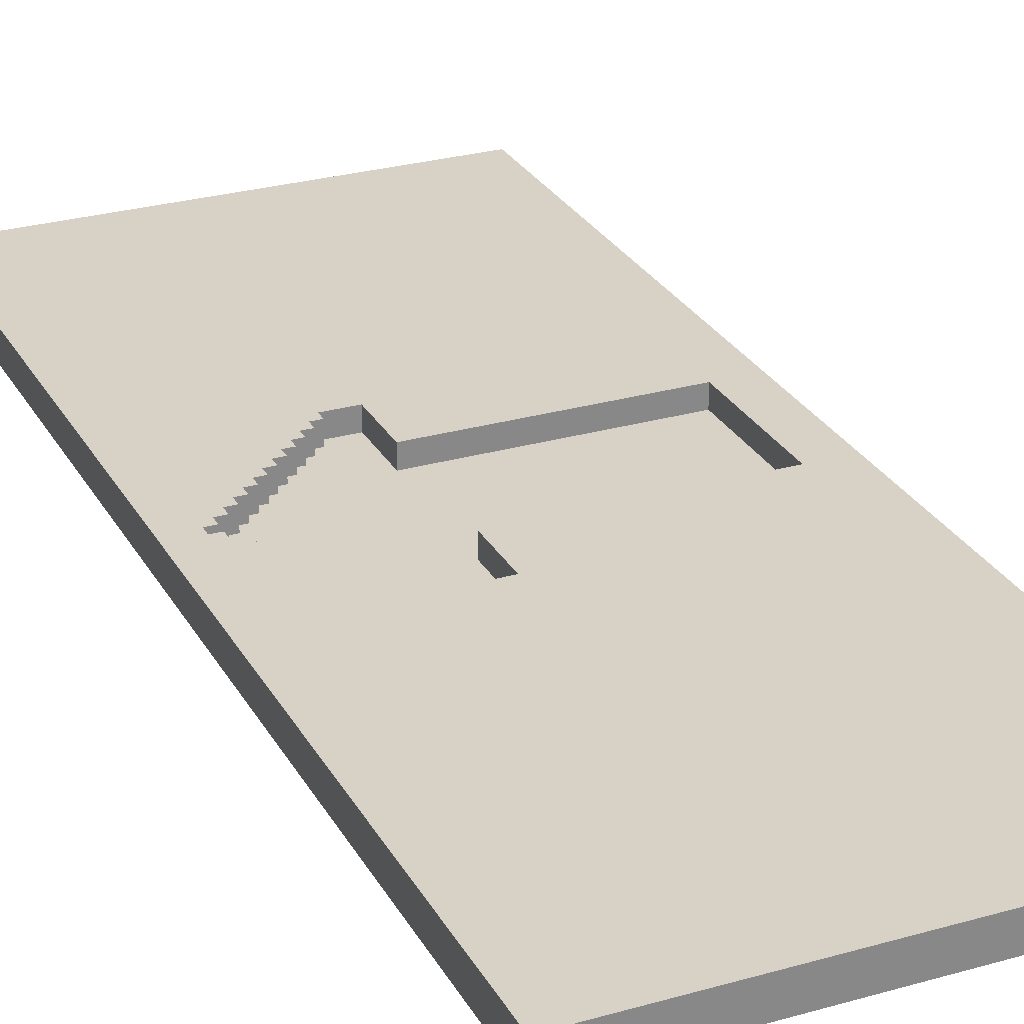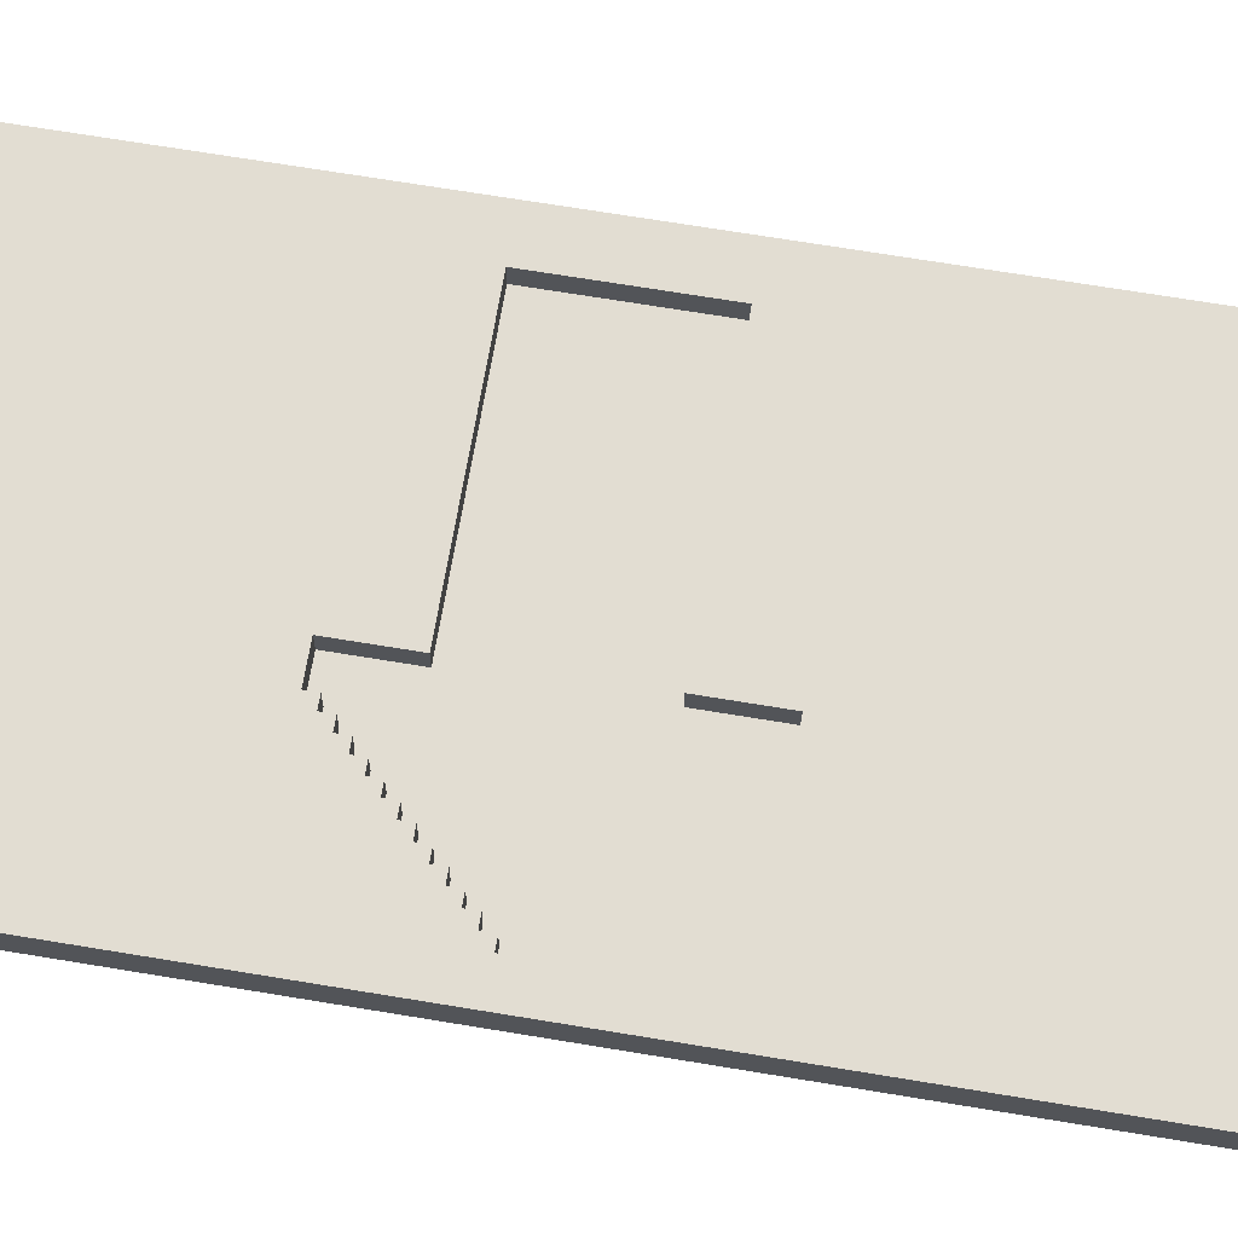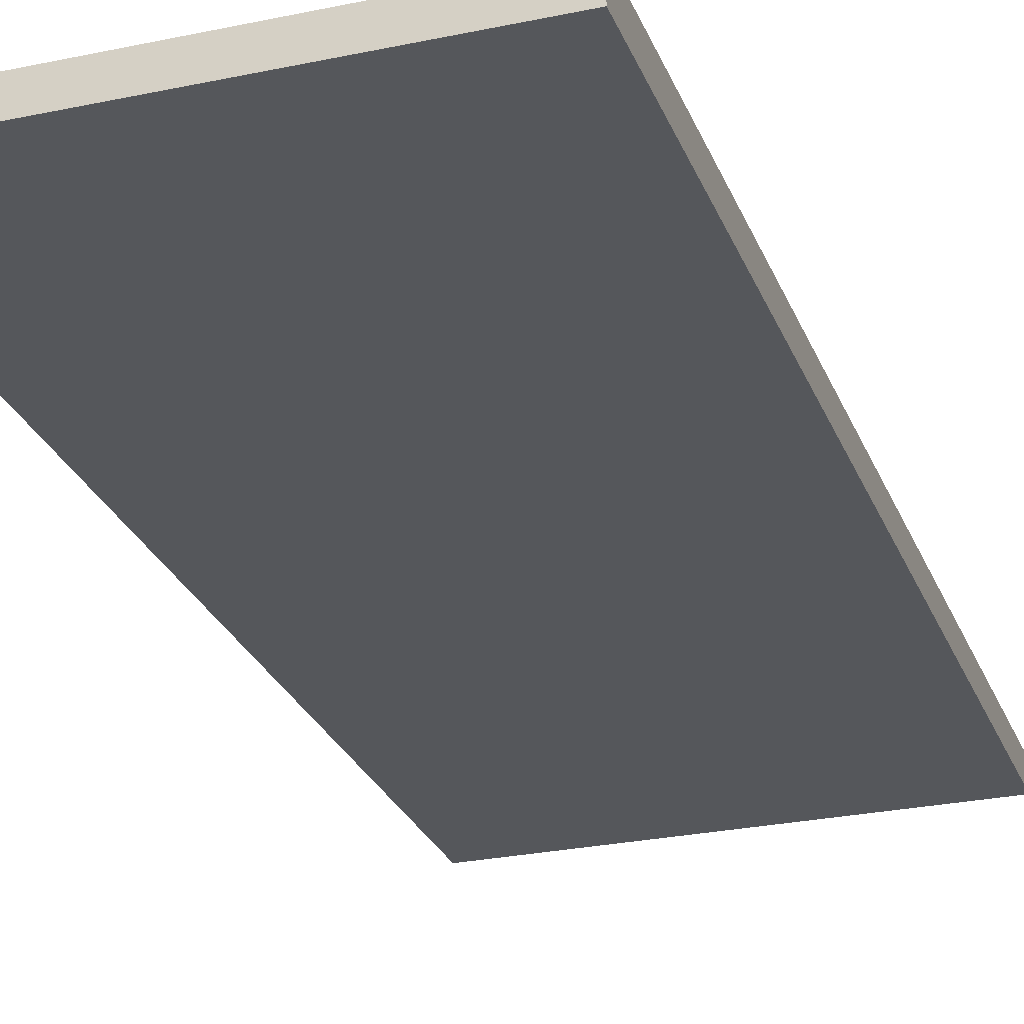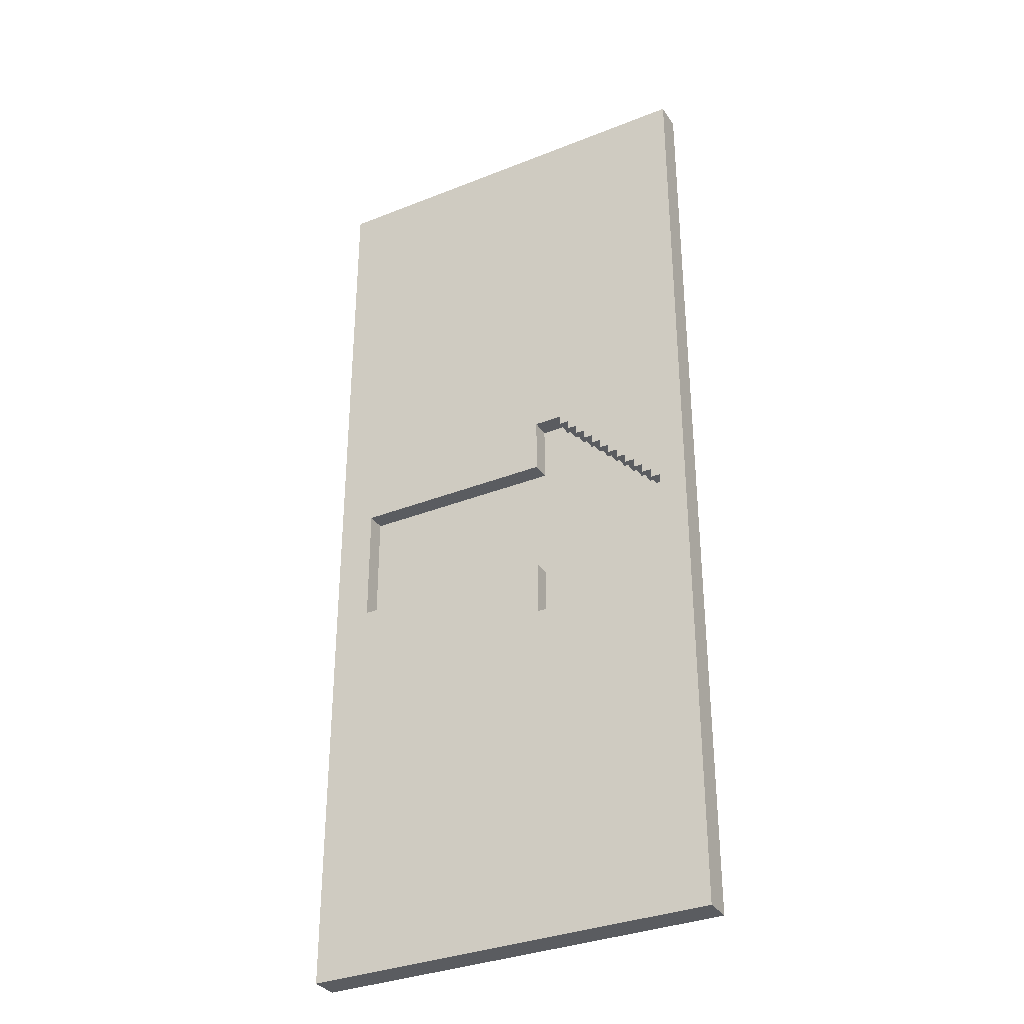
<metadata>
{"format":"obj","ext":"obj","renderer":"f3d","projection":"perspective","resolution":1024,"background":"white","views":[{"elev":27.5,"azim":-23.7,"up":"+Y"},{"elev":68.1,"azim":-80.5,"up":"+Y"},{"elev":-26.6,"azim":-161.6,"up":"+Y"},{"elev":-33.8,"azim":-151.6,"up":"+Z"}]}
</metadata>
<code>
o
v 0.1 0.45 4.6
v 0.1 0.45 -5.8
v 0.1 0.75 4.6
v 0.1 0.75 -5.8
v 1.9 0.55 0.4
v 1.9 0.55 -0.2
v 1.9 0.55 -1.5
v 1.9 0.55 -2.1
v 1.9 0.75 0.4
v 1.9 0.75 -0.2
v 1.9 0.75 -1.5
v 1.9 0.75 -2.1
v 4.1 0.55 -0.2
v 4.1 0.55 -1.5
v 4.1 0.75 -0.2
v 4.1 0.75 -1.5
v 0.4 0.55 -0.8
v 0.4 0.55 -0.9
v 0.4 0.75 -0.8
v 0.4 0.75 -0.9
v 0.5 0.55 -0.7
v 0.5 0.55 -0.8
v 0.5 0.55 -0.9
v 0.5 0.55 -1
v 0.5 0.75 -0.7
v 0.5 0.75 -0.8
v 0.5 0.75 -0.9
v 0.5 0.75 -1
v 0.6 0.55 -0.6
v 0.6 0.55 -0.7
v 0.6 0.55 -1
v 0.6 0.55 -1.1
v 0.6 0.75 -0.6
v 0.6 0.75 -0.7
v 0.6 0.75 -1
v 0.6 0.75 -1.1
v 0.7 0.55 -0.5
v 0.7 0.55 -0.6
v 0.7 0.55 -1.1
v 0.7 0.55 -1.2
v 0.7 0.75 -0.5
v 0.7 0.75 -0.6
v 0.7 0.75 -1.1
v 0.7 0.75 -1.2
v 0.8 0.55 -0.4
v 0.8 0.55 -0.5
v 0.8 0.55 -1.2
v 0.8 0.55 -1.3
v 0.8 0.75 -0.4
v 0.8 0.75 -0.5
v 0.8 0.75 -1.2
v 0.8 0.75 -1.3
v 0.9 0.55 -0.3
v 0.9 0.55 -0.4
v 0.9 0.55 -1.3
v 0.9 0.55 -1.4
v 0.9 0.75 -0.3
v 0.9 0.75 -0.4
v 0.9 0.75 -1.3
v 0.9 0.75 -1.4
v 1 0.55 -0.2
v 1 0.55 -0.3
v 1 0.55 -1.4
v 1 0.55 -1.5
v 1 0.75 -0.2
v 1 0.75 -0.3
v 1 0.75 -1.4
v 1 0.75 -1.5
v 1.1 0.55 -0.1
v 1.1 0.55 -0.2
v 1.1 0.55 -1.5
v 1.1 0.55 -1.6
v 1.1 0.75 -0.1
v 1.1 0.75 -0.2
v 1.1 0.75 -1.5
v 1.1 0.75 -1.6
v 1.2 0.55 0
v 1.2 0.55 -0.1
v 1.2 0.55 -1.6
v 1.2 0.55 -1.7
v 1.2 0.75 0
v 1.2 0.75 -0.1
v 1.2 0.75 -1.6
v 1.2 0.75 -1.7
v 1.3 0.55 0.1
v 1.3 0.55 0
v 1.3 0.55 -1.7
v 1.3 0.55 -1.8
v 1.3 0.75 0.1
v 1.3 0.75 0
v 1.3 0.75 -1.7
v 1.3 0.75 -1.8
v 1.4 0.55 0.2
v 1.4 0.55 0.1
v 1.4 0.55 -1.8
v 1.4 0.55 -1.9
v 1.4 0.75 0.2
v 1.4 0.75 0.1
v 1.4 0.75 -1.8
v 1.4 0.75 -1.9
v 1.5 0.55 0.3
v 1.5 0.55 0.2
v 1.5 0.55 -1.9
v 1.5 0.55 -2
v 1.5 0.75 0.3
v 1.5 0.75 0.2
v 1.5 0.75 -1.9
v 1.5 0.75 -2
v 1.6 0.55 0.4
v 1.6 0.55 0.3
v 1.6 0.55 -2
v 1.6 0.55 -2.1
v 1.6 0.75 0.4
v 1.6 0.75 0.3
v 1.6 0.75 -2
v 1.6 0.75 -2.1
v 4.5 0.45 4.6
v 4.5 0.45 -5.8
v 4.5 0.75 4.6
v 4.5 0.75 -5.8
v 0.1 0.45 4.6
v 0.1 0.75 4.6
v 4.5 0.45 4.6
v 4.5 0.75 4.6
v 0.4 0.55 -0.9
v 0.4 0.75 -0.9
v 0.5 0.55 -0.9
v 0.5 0.75 -0.9
v 0.5 0.55 -1
v 0.5 0.75 -1
v 0.6 0.55 -1
v 0.6 0.75 -1
v 0.6 0.55 -1.1
v 0.6 0.75 -1.1
v 0.7 0.55 -1.1
v 0.7 0.75 -1.1
v 0.7 0.55 -1.2
v 0.7 0.75 -1.2
v 0.8 0.55 -1.2
v 0.8 0.75 -1.2
v 0.8 0.55 -1.3
v 0.8 0.75 -1.3
v 0.9 0.55 -1.3
v 0.9 0.75 -1.3
v 0.9 0.55 -1.4
v 0.9 0.75 -1.4
v 1 0.55 -1.4
v 1 0.75 -1.4
v 1 0.55 -1.5
v 1 0.75 -1.5
v 1.1 0.55 -1.5
v 1.1 0.75 -1.5
v 1.9 0.55 -1.5
v 1.9 0.75 -1.5
v 4.1 0.55 -1.5
v 4.1 0.75 -1.5
v 1.1 0.55 -1.6
v 1.1 0.75 -1.6
v 1.2 0.55 -1.6
v 1.2 0.75 -1.6
v 1.2 0.55 -1.7
v 1.2 0.75 -1.7
v 1.3 0.55 -1.7
v 1.3 0.75 -1.7
v 1.3 0.55 -1.8
v 1.3 0.75 -1.8
v 1.4 0.55 -1.8
v 1.4 0.75 -1.8
v 1.4 0.55 -1.9
v 1.4 0.75 -1.9
v 1.5 0.55 -1.9
v 1.5 0.75 -1.9
v 1.5 0.55 -2
v 1.5 0.75 -2
v 1.6 0.55 -2
v 1.6 0.75 -2
v 1.6 0.55 -2.1
v 1.6 0.75 -2.1
v 1.9 0.55 -2.1
v 1.9 0.75 -2.1
v 1.6 0.55 0.4
v 1.6 0.75 0.4
v 1.9 0.55 0.4
v 1.9 0.75 0.4
v 1.5 0.55 0.3
v 1.5 0.75 0.3
v 1.6 0.55 0.3
v 1.6 0.75 0.3
v 1.4 0.55 0.2
v 1.4 0.75 0.2
v 1.5 0.55 0.2
v 1.5 0.75 0.2
v 1.3 0.55 0.1
v 1.3 0.75 0.1
v 1.4 0.55 0.1
v 1.4 0.75 0.1
v 1.2 0.55 0
v 1.2 0.75 0
v 1.3 0.55 0
v 1.3 0.75 0
v 1.1 0.55 -0.1
v 1.1 0.75 -0.1
v 1.2 0.55 -0.1
v 1.2 0.75 -0.1
v 1 0.55 -0.2
v 1 0.75 -0.2
v 1.1 0.55 -0.2
v 1.1 0.75 -0.2
v 1.9 0.55 -0.2
v 1.9 0.75 -0.2
v 4.1 0.55 -0.2
v 4.1 0.75 -0.2
v 0.9 0.55 -0.3
v 0.9 0.75 -0.3
v 1 0.55 -0.3
v 1 0.75 -0.3
v 0.8 0.55 -0.4
v 0.8 0.75 -0.4
v 0.9 0.55 -0.4
v 0.9 0.75 -0.4
v 0.7 0.55 -0.5
v 0.7 0.75 -0.5
v 0.8 0.55 -0.5
v 0.8 0.75 -0.5
v 0.6 0.55 -0.6
v 0.6 0.75 -0.6
v 0.7 0.55 -0.6
v 0.7 0.75 -0.6
v 0.5 0.55 -0.7
v 0.5 0.75 -0.7
v 0.6 0.55 -0.7
v 0.6 0.75 -0.7
v 0.4 0.55 -0.8
v 0.4 0.75 -0.8
v 0.5 0.55 -0.8
v 0.5 0.75 -0.8
v 0.1 0.45 -5.8
v 0.1 0.75 -5.8
v 4.5 0.45 -5.8
v 4.5 0.75 -5.8
v 0.1 0.45 4.6
v 4.5 0.45 4.6
v 1.6 0.45 0.4
v 1.9 0.45 0.4
v 1.5 0.45 0.3
v 1.6 0.45 0.3
v 1.4 0.45 0.2
v 1.5 0.45 0.2
v 1.3 0.45 0.1
v 1.4 0.45 0.1
v 1.2 0.45 0
v 1.3 0.45 0
v 1.1 0.45 -0.1
v 1.2 0.45 -0.1
v 1 0.45 -0.2
v 1.1 0.45 -0.2
v 1.9 0.45 -0.2
v 4.1 0.45 -0.2
v 0.9 0.45 -0.3
v 1 0.45 -0.3
v 0.8 0.45 -0.4
v 0.9 0.45 -0.4
v 0.7 0.45 -0.5
v 0.8 0.45 -0.5
v 0.6 0.45 -0.6
v 0.7 0.45 -0.6
v 0.5 0.45 -0.7
v 0.6 0.45 -0.7
v 0.4 0.45 -0.8
v 0.5 0.45 -0.8
v 0.4 0.45 -0.9
v 0.5 0.45 -0.9
v 0.5 0.45 -1
v 0.6 0.45 -1
v 0.6 0.45 -1.1
v 0.7 0.45 -1.1
v 0.7 0.45 -1.2
v 0.8 0.45 -1.2
v 0.8 0.45 -1.3
v 0.9 0.45 -1.3
v 0.9 0.45 -1.4
v 1 0.45 -1.4
v 1 0.45 -1.5
v 1.1 0.45 -1.5
v 1.9 0.45 -1.5
v 4.1 0.45 -1.5
v 1.1 0.45 -1.6
v 1.2 0.45 -1.6
v 1.2 0.45 -1.7
v 1.3 0.45 -1.7
v 1.3 0.45 -1.8
v 1.4 0.45 -1.8
v 1.4 0.45 -1.9
v 1.5 0.45 -1.9
v 1.5 0.45 -2
v 1.6 0.45 -2
v 1.6 0.45 -2.1
v 1.9 0.45 -2.1
v 0.1 0.45 -5.8
v 4.5 0.45 -5.8
v 1.6 0.55 0.4
v 1.9 0.55 0.4
v 1.5 0.55 0.3
v 1.6 0.55 0.3
v 1.4 0.55 0.2
v 1.5 0.55 0.2
v 1.3 0.55 0.1
v 1.4 0.55 0.1
v 1.2 0.55 0
v 1.3 0.55 0
v 1.1 0.55 -0.1
v 1.2 0.55 -0.1
v 1 0.55 -0.2
v 1.1 0.55 -0.2
v 1.9 0.55 -0.2
v 4.1 0.55 -0.2
v 0.9 0.55 -0.3
v 1 0.55 -0.3
v 0.8 0.55 -0.4
v 0.9 0.55 -0.4
v 0.7 0.55 -0.5
v 0.8 0.55 -0.5
v 0.6 0.55 -0.6
v 0.7 0.55 -0.6
v 0.5 0.55 -0.7
v 0.6 0.55 -0.7
v 0.4 0.55 -0.8
v 0.5 0.55 -0.8
v 0.4 0.55 -0.9
v 0.5 0.55 -0.9
v 0.5 0.55 -1
v 0.6 0.55 -1
v 0.6 0.55 -1.1
v 0.7 0.55 -1.1
v 0.7 0.55 -1.2
v 0.8 0.55 -1.2
v 0.8 0.55 -1.3
v 0.9 0.55 -1.3
v 0.9 0.55 -1.4
v 1 0.55 -1.4
v 1 0.55 -1.5
v 1.1 0.55 -1.5
v 1.9 0.55 -1.5
v 4.1 0.55 -1.5
v 1.1 0.55 -1.6
v 1.2 0.55 -1.6
v 1.2 0.55 -1.7
v 1.3 0.55 -1.7
v 1.3 0.55 -1.8
v 1.4 0.55 -1.8
v 1.4 0.55 -1.9
v 1.5 0.55 -1.9
v 1.5 0.55 -2
v 1.6 0.55 -2
v 1.6 0.55 -2.1
v 1.9 0.55 -2.1
v 0.1 0.75 4.6
v 4.5 0.75 4.6
v 1.6 0.75 0.4
v 1.9 0.75 0.4
v 1.5 0.75 0.3
v 1.6 0.75 0.3
v 1.4 0.75 0.2
v 1.5 0.75 0.2
v 1.3 0.75 0.1
v 1.4 0.75 0.1
v 1.2 0.75 0
v 1.3 0.75 0
v 1.1 0.75 -0.1
v 1.2 0.75 -0.1
v 1 0.75 -0.2
v 1.1 0.75 -0.2
v 1.9 0.75 -0.2
v 4.1 0.75 -0.2
v 0.9 0.75 -0.3
v 1 0.75 -0.3
v 0.8 0.75 -0.4
v 0.9 0.75 -0.4
v 0.7 0.75 -0.5
v 0.8 0.75 -0.5
v 0.6 0.75 -0.6
v 0.7 0.75 -0.6
v 0.5 0.75 -0.7
v 0.6 0.75 -0.7
v 0.4 0.75 -0.8
v 0.5 0.75 -0.8
v 0.4 0.75 -0.9
v 0.5 0.75 -0.9
v 0.5 0.75 -1
v 0.6 0.75 -1
v 0.6 0.75 -1.1
v 0.7 0.75 -1.1
v 0.7 0.75 -1.2
v 0.8 0.75 -1.2
v 0.8 0.75 -1.3
v 0.9 0.75 -1.3
v 0.9 0.75 -1.4
v 1 0.75 -1.4
v 1 0.75 -1.5
v 1.1 0.75 -1.5
v 1.9 0.75 -1.5
v 4.1 0.75 -1.5
v 1.1 0.75 -1.6
v 1.2 0.75 -1.6
v 1.2 0.75 -1.7
v 1.3 0.75 -1.7
v 1.3 0.75 -1.8
v 1.4 0.75 -1.8
v 1.4 0.75 -1.9
v 1.5 0.75 -1.9
v 1.5 0.75 -2
v 1.6 0.75 -2
v 1.6 0.75 -2.1
v 1.9 0.75 -2.1
v 0.1 0.75 -5.8
v 4.5 0.75 -5.8
f 3 2 1
f 4 2 3
f 9 6 5
f 10 6 9
f 11 8 7
f 12 8 11
f 15 14 13
f 16 14 15
f 17 18 19
f 19 18 20
f 21 22 25
f 25 22 26
f 23 24 27
f 27 24 28
f 29 30 33
f 33 30 34
f 31 32 35
f 35 32 36
f 37 38 41
f 41 38 42
f 39 40 43
f 43 40 44
f 45 46 49
f 49 46 50
f 47 48 51
f 51 48 52
f 53 54 57
f 57 54 58
f 55 56 59
f 59 56 60
f 61 62 65
f 65 62 66
f 63 64 67
f 67 64 68
f 69 70 73
f 73 70 74
f 71 72 75
f 75 72 76
f 77 78 81
f 81 78 82
f 79 80 83
f 83 80 84
f 85 86 89
f 89 86 90
f 87 88 91
f 91 88 92
f 93 94 97
f 97 94 98
f 95 96 99
f 99 96 100
f 101 102 105
f 105 102 106
f 103 104 107
f 107 104 108
f 109 110 113
f 113 110 114
f 111 112 115
f 115 112 116
f 117 118 119
f 119 118 120
f 123 122 121
f 124 122 123
f 127 126 125
f 128 126 127
f 131 130 129
f 132 130 131
f 135 134 133
f 136 134 135
f 139 138 137
f 140 138 139
f 143 142 141
f 144 142 143
f 147 146 145
f 148 146 147
f 151 150 149
f 152 150 151
f 155 154 153
f 156 154 155
f 159 158 157
f 160 158 159
f 163 162 161
f 164 162 163
f 167 166 165
f 168 166 167
f 171 170 169
f 172 170 171
f 175 174 173
f 176 174 175
f 179 178 177
f 180 178 179
f 181 182 183
f 183 182 184
f 185 186 187
f 187 186 188
f 189 190 191
f 191 190 192
f 193 194 195
f 195 194 196
f 197 198 199
f 199 198 200
f 201 202 203
f 203 202 204
f 205 206 207
f 207 206 208
f 209 210 211
f 211 210 212
f 213 214 215
f 215 214 216
f 217 218 219
f 219 218 220
f 221 222 223
f 223 222 224
f 225 226 227
f 227 226 228
f 229 230 231
f 231 230 232
f 233 234 235
f 235 234 236
f 237 238 239
f 239 238 240
f 243 242 241
f 244 242 243
f 245 243 241
f 246 244 243
f 246 243 245
f 247 245 241
f 248 246 245
f 248 245 247
f 249 247 241
f 250 248 247
f 250 247 249
f 251 249 241
f 252 250 249
f 252 249 251
f 253 251 241
f 254 252 251
f 254 251 253
f 255 253 241
f 256 254 253
f 256 253 255
f 257 242 244
f 257 254 256
f 257 244 246
f 257 246 248
f 257 252 254
f 257 250 252
f 257 248 250
f 258 242 257
f 259 255 241
f 260 256 255
f 260 255 259
f 260 257 256
f 260 258 257
f 261 259 241
f 262 260 259
f 262 259 261
f 263 261 241
f 264 262 261
f 264 261 263
f 265 263 241
f 266 264 263
f 266 263 265
f 267 265 241
f 268 266 265
f 268 265 267
f 269 267 241
f 270 268 267
f 270 267 269
f 271 269 241
f 271 270 269
f 272 268 270
f 272 270 271
f 273 272 271
f 273 268 272
f 274 266 268
f 274 268 273
f 275 274 273
f 275 266 274
f 276 264 266
f 276 266 275
f 277 276 275
f 277 264 276
f 278 262 264
f 278 264 277
f 279 278 277
f 279 262 278
f 280 260 262
f 280 262 279
f 281 280 279
f 281 260 280
f 282 258 260
f 282 260 281
f 283 282 281
f 283 258 282
f 284 258 283
f 285 258 284
f 286 242 258
f 286 258 285
f 287 285 284
f 287 284 283
f 288 285 287
f 289 288 287
f 289 285 288
f 290 285 289
f 291 290 289
f 291 285 290
f 292 285 291
f 293 292 291
f 293 285 292
f 294 285 293
f 295 294 293
f 295 285 294
f 296 285 295
f 297 296 295
f 297 285 296
f 298 286 285
f 298 285 297
f 299 281 279
f 299 279 277
f 299 298 297
f 299 295 293
f 299 293 291
f 299 291 289
f 299 289 287
f 299 287 283
f 299 297 295
f 299 283 281
f 299 271 241
f 299 273 271
f 299 275 273
f 299 277 275
f 300 286 298
f 300 298 299
f 300 242 286
f 301 302 304
f 303 304 306
f 305 306 308
f 307 308 310
f 309 310 312
f 311 312 314
f 304 302 315
f 306 304 315
f 314 312 315
f 308 306 315
f 312 310 315
f 310 308 315
f 313 314 318
f 315 316 318
f 314 315 318
f 317 318 320
f 319 320 322
f 321 322 324
f 323 324 326
f 325 326 328
f 327 328 329
f 328 326 330
f 329 328 330
f 330 326 331
f 326 324 332
f 331 326 332
f 332 324 333
f 324 322 334
f 333 324 334
f 334 322 335
f 322 320 336
f 335 322 336
f 336 320 337
f 320 318 338
f 337 320 338
f 338 318 339
f 318 316 340
f 339 318 340
f 340 316 341
f 341 316 342
f 342 316 343
f 343 316 344
f 342 343 345
f 345 343 346
f 346 343 347
f 347 343 348
f 348 343 349
f 349 343 350
f 350 343 351
f 351 343 352
f 352 343 353
f 353 343 354
f 354 343 355
f 355 343 356
f 357 358 359
f 359 358 360
f 357 359 361
f 361 359 362
f 357 361 363
f 363 361 364
f 357 363 365
f 365 363 366
f 357 365 367
f 367 365 368
f 357 367 369
f 369 367 370
f 357 369 371
f 371 369 372
f 360 358 373
f 373 358 374
f 357 371 375
f 375 371 376
f 357 375 377
f 377 375 378
f 357 377 379
f 379 377 380
f 357 379 381
f 381 379 382
f 357 381 383
f 383 381 384
f 357 383 385
f 385 383 386
f 357 385 387
f 387 388 389
f 389 390 391
f 391 392 393
f 393 394 395
f 395 396 397
f 397 398 399
f 374 358 402
f 399 400 403
f 403 404 405
f 405 406 407
f 407 408 409
f 409 410 411
f 411 412 413
f 401 402 414
f 411 413 415
f 413 414 415
f 397 399 415
f 395 397 415
f 409 411 415
f 407 409 415
f 405 407 415
f 403 405 415
f 399 403 415
f 393 395 415
f 391 393 415
f 357 387 415
f 387 389 415
f 389 391 415
f 414 402 416
f 415 414 416
f 402 358 416

</code>
